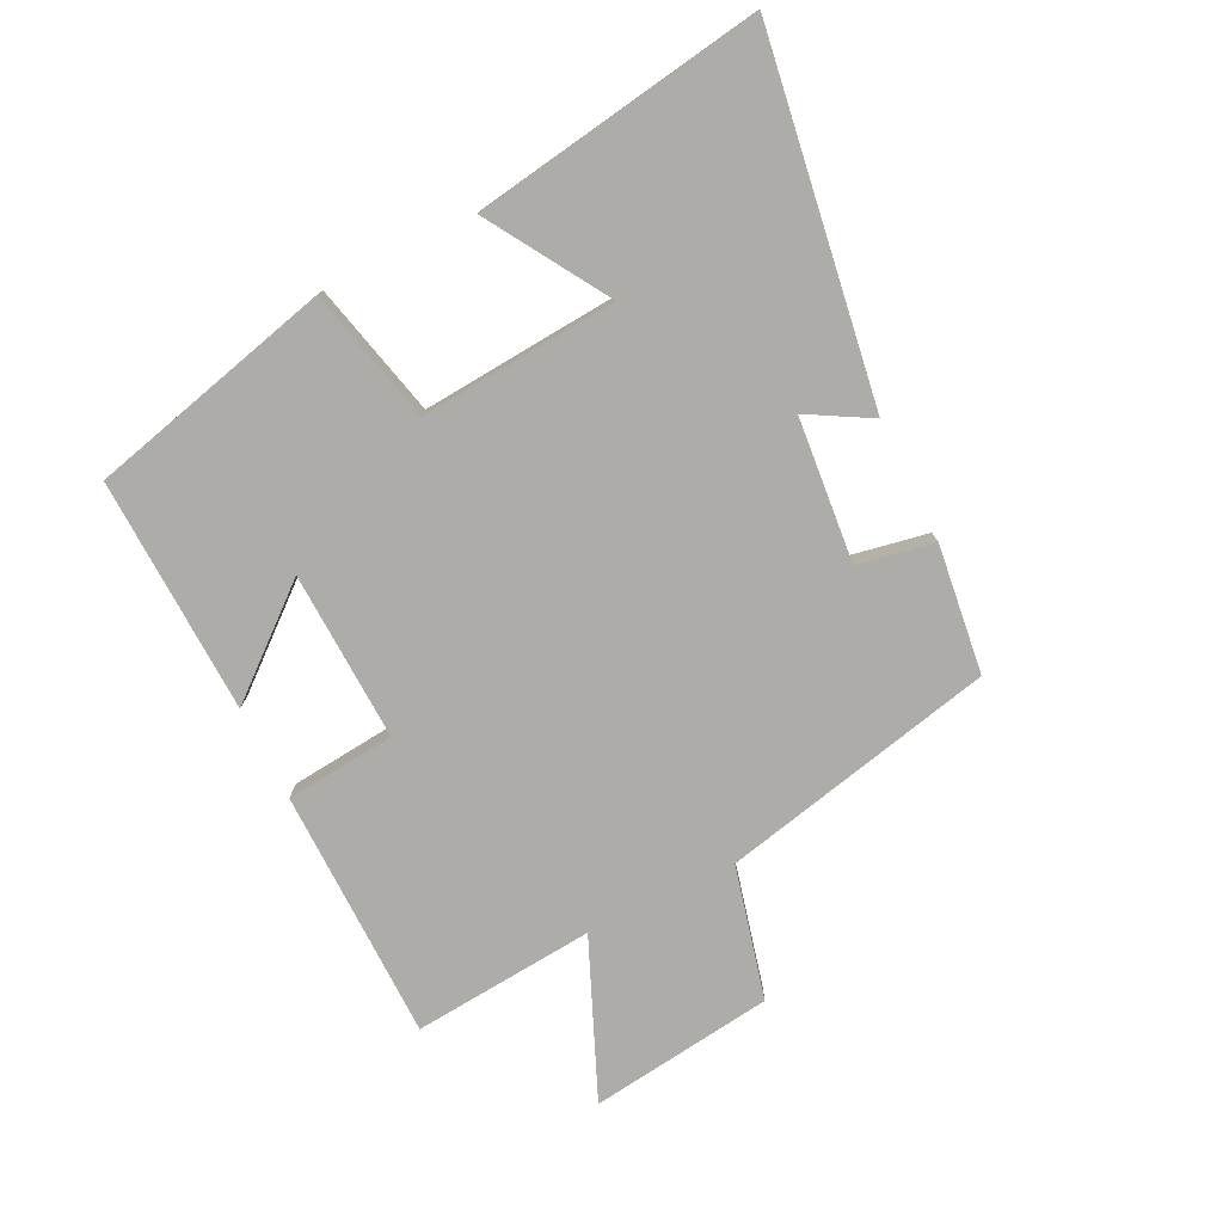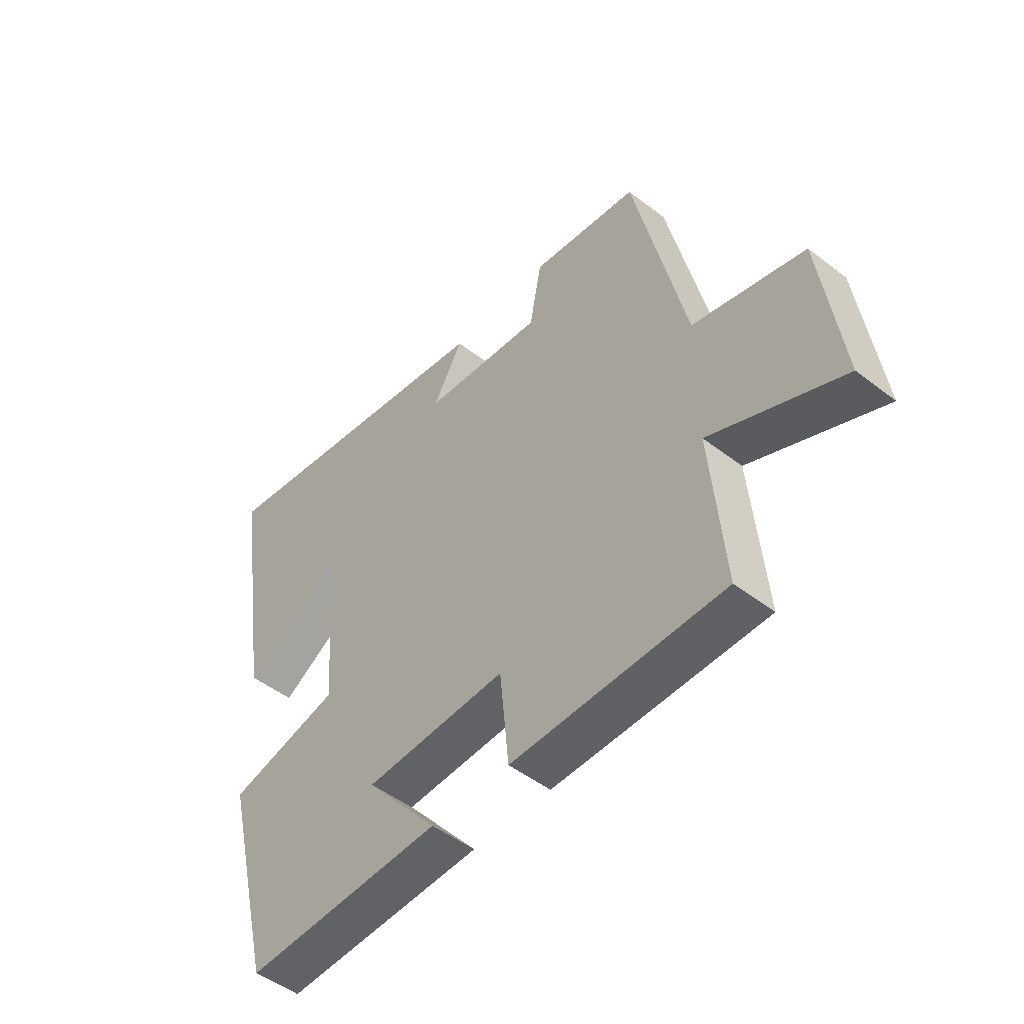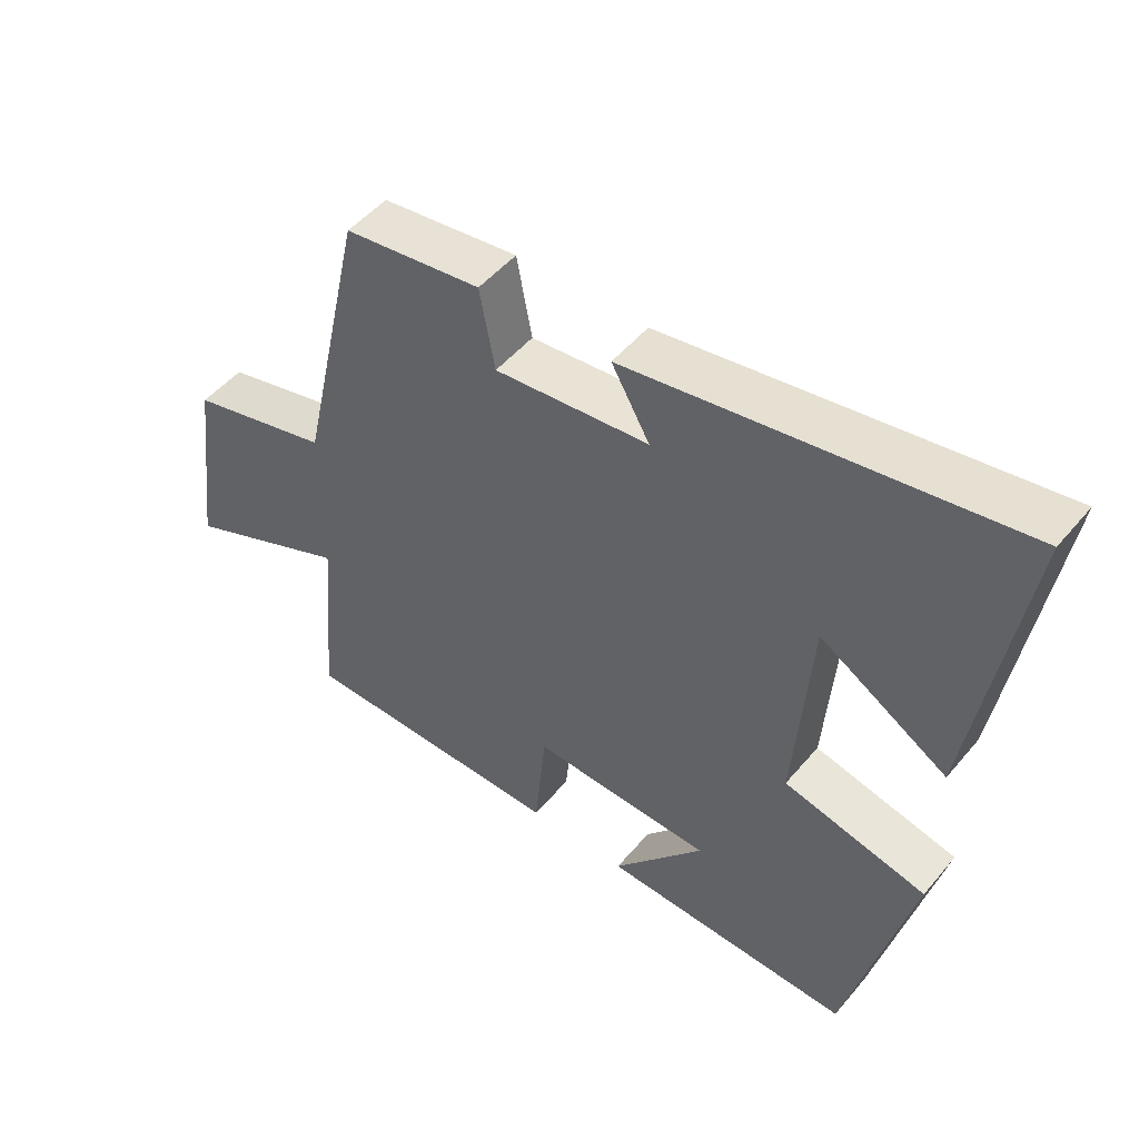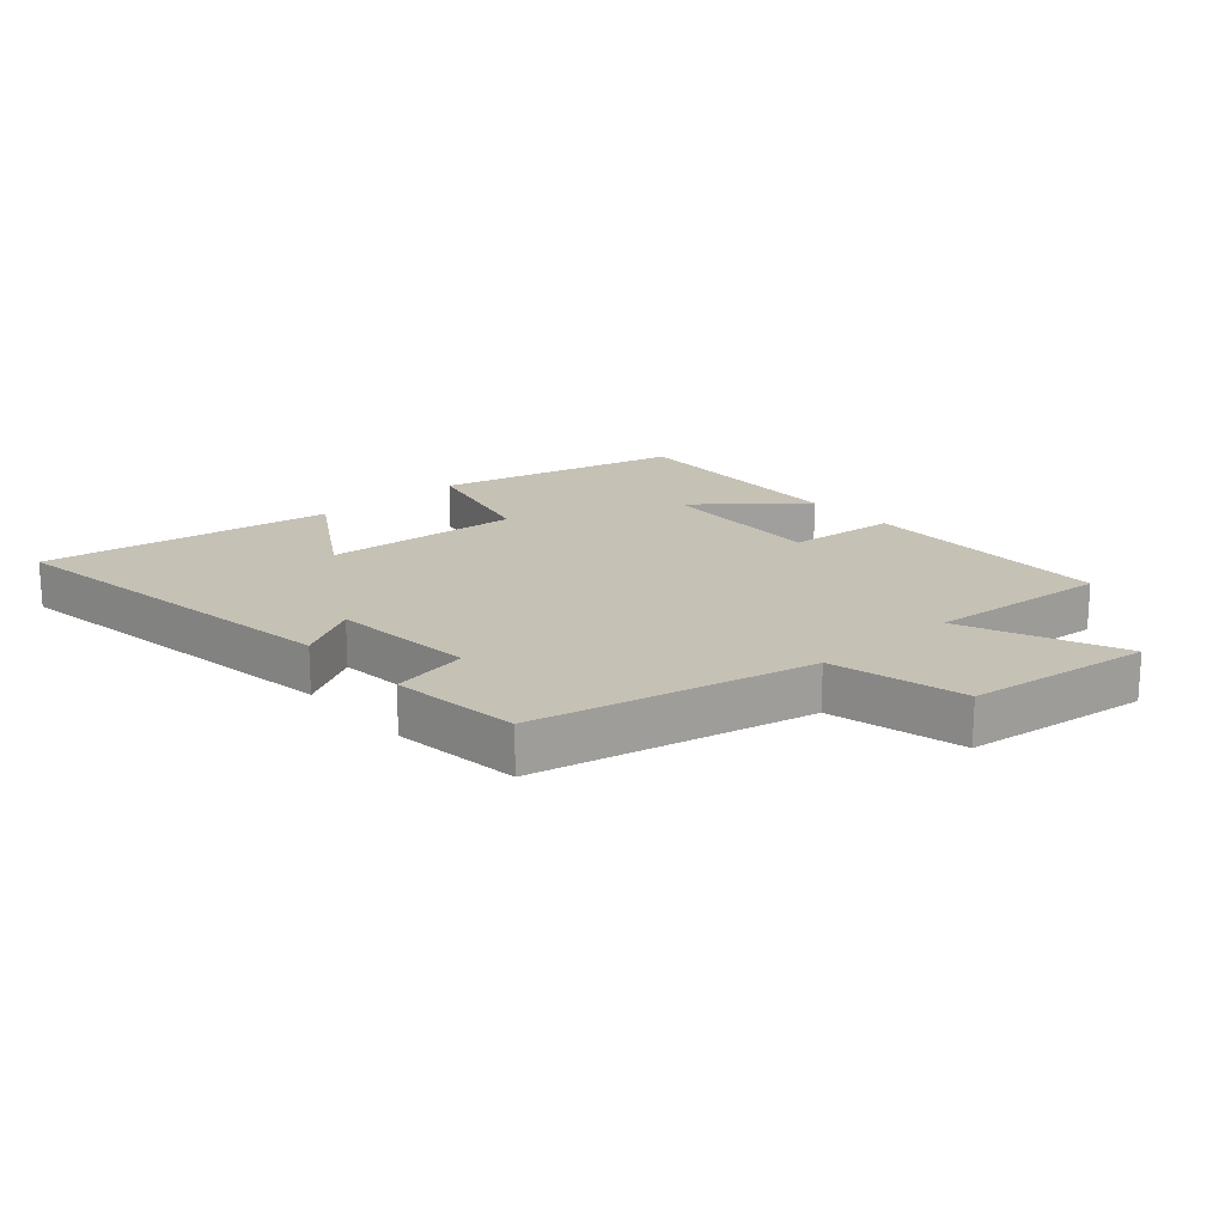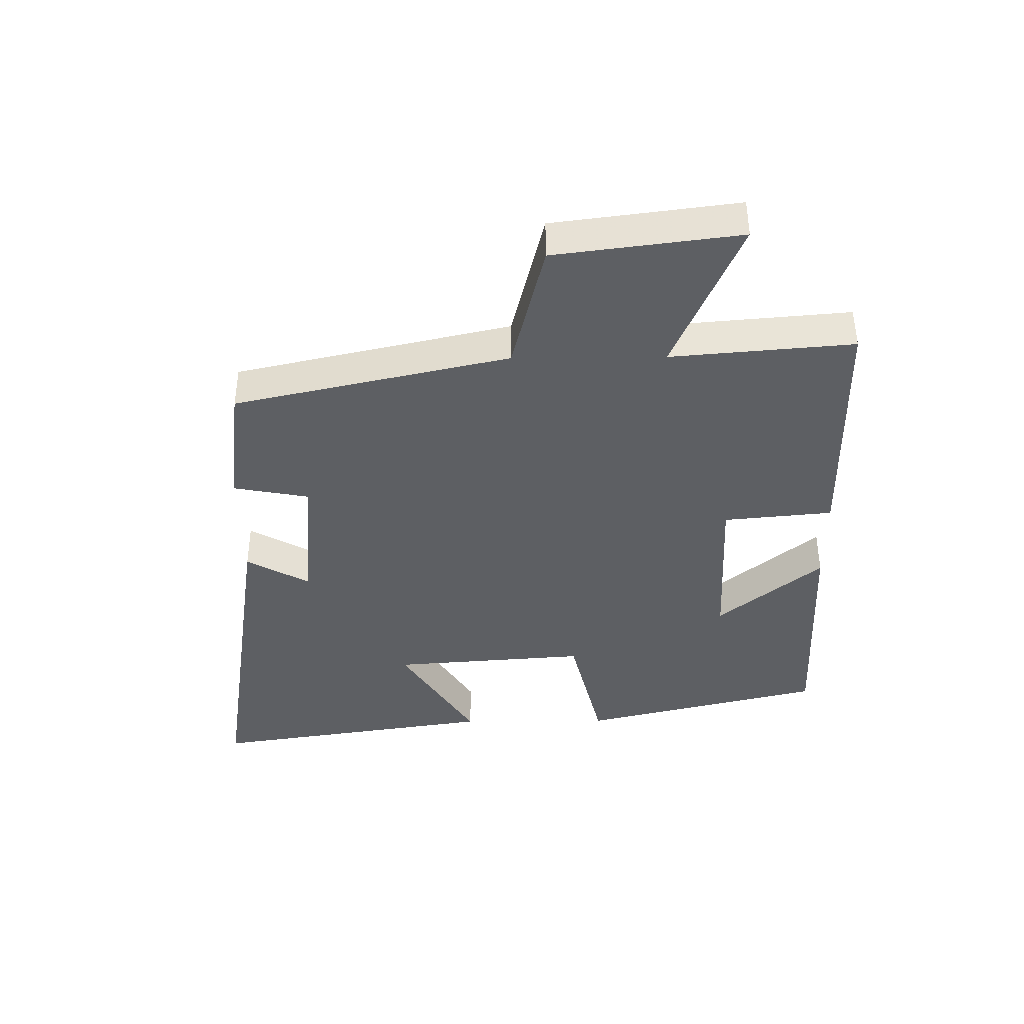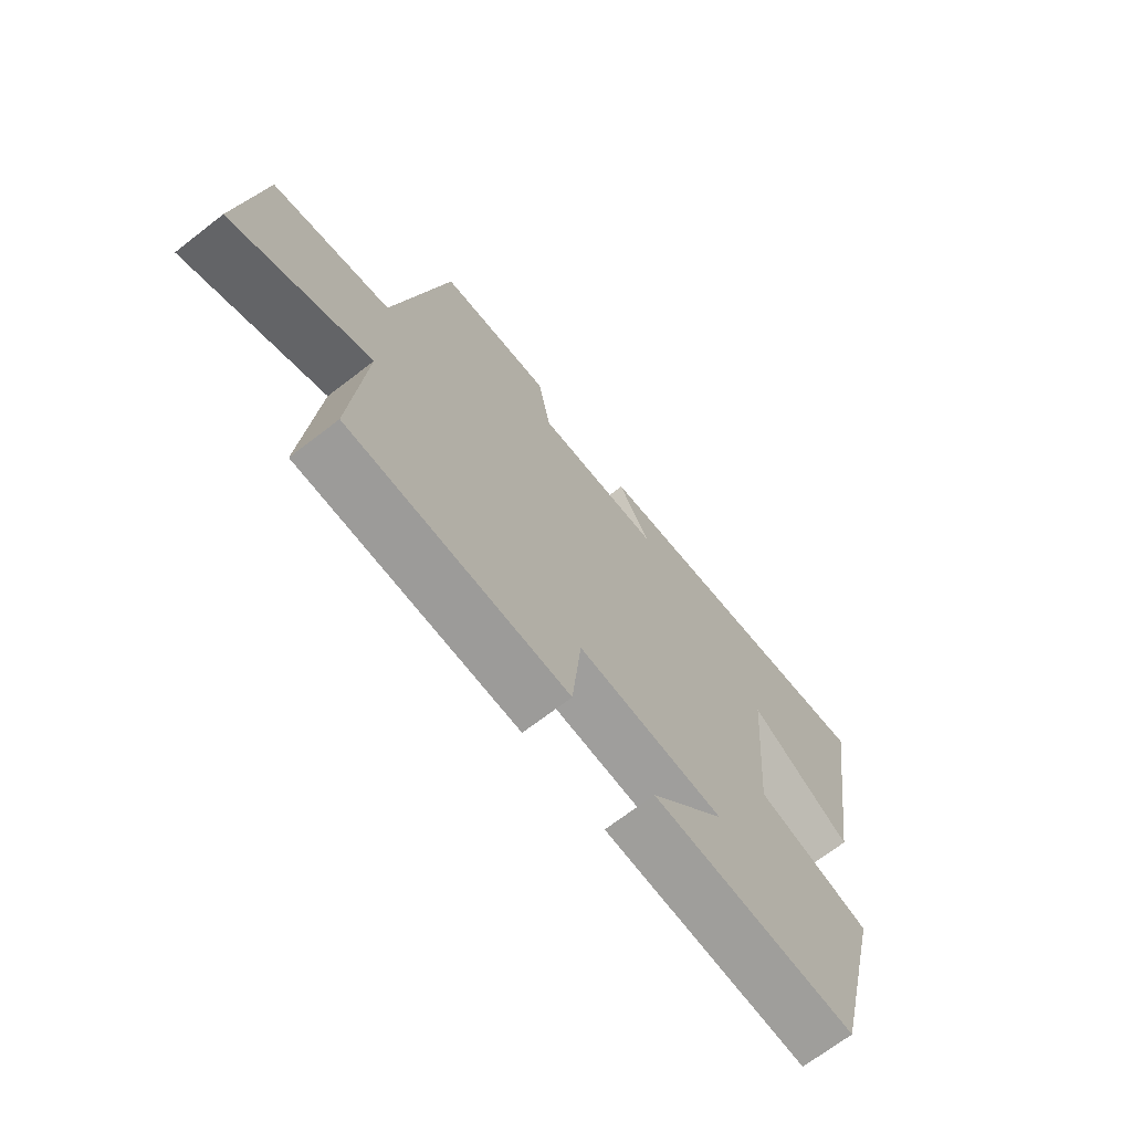
<metadata>
{"format":"obj","ext":"obj","renderer":"f3d","projection":"perspective","resolution":1024,"background":"white","views":[{"elev":-77.0,"azim":-63.6,"up":"+Y"},{"elev":-49.0,"azim":49.4,"up":"+Z"},{"elev":49.7,"azim":-141.7,"up":"+Z"},{"elev":18.8,"azim":48.5,"up":"+Y"},{"elev":-40.0,"azim":90.6,"up":"+Y"},{"elev":-69.4,"azim":127.7,"up":"+Z"}]}
</metadata>
<code>
v -0.404 0.07 -0.513
v -0.5 0.07 -0.123
v -0.286 0.07 -0.072
v -0.31 0.07 0.242
v -0.5 0.07 0.125
v -0.572 0.07 0.589
v 0.001 0.07 0.5
v -0.056 0.07 0.4
v 0.174 0.07 0.378
v 0.197 0.07 0.5
v 0.402 0.07 0.474
v 0.5 0.07 0.035
v 0.712 0.07 -0.018
v 0.75 0.07 -0.312
v 0.5 0.07 -0.205
v 0.525 0.07 -0.496
v 0.123 0.07 -0.5
v 0.106 0.07 -0.325
v -0.164 0.07 -0.335
v -0.027 0.07 -0.5
v -0.404 0 -0.513
v -0.5 0 -0.123
v -0.286 0 -0.072
v -0.31 0 0.242
v -0.5 0 0.125
v -0.572 0 0.589
v 0.001 0 0.5
v -0.056 0 0.4
v 0.174 0 0.378
v 0.197 0 0.5
v 0.402 0 0.474
v 0.5 0 0.035
v 0.712 0 -0.018
v 0.75 0 -0.312
v 0.5 0 -0.205
v 0.525 0 -0.496
v 0.123 0 -0.5
v 0.106 0 -0.325
v -0.164 0 -0.335
v -0.027 0 -0.5
f 19 20 1 2
f 18 19 2 3
f 15 16 17 18
f 15 18 3 4
f 12 13 14 15
f 12 15 4
f 9 10 11 12
f 8 9 12 4
f 6 7 8
f 4 5 6 8
f 22 21 40 39
f 23 22 39 38
f 38 37 36 35
f 24 23 38 35
f 35 34 33 32
f 24 35 32
f 32 31 30 29
f 24 32 29 28
f 28 27 26
f 28 26 25 24
f 1 21 22 2
f 2 22 23 3
f 3 23 24 4
f 4 24 25 5
f 5 25 26 6
f 6 26 27 7
f 7 27 28 8
f 8 28 29 9
f 9 29 30 10
f 10 30 31 11
f 11 31 32 12
f 12 32 33 13
f 13 33 34 14
f 14 34 35 15
f 15 35 36 16
f 16 36 37 17
f 17 37 38 18
f 18 38 39 19
f 19 39 40 20
f 20 40 21 1

</code>
